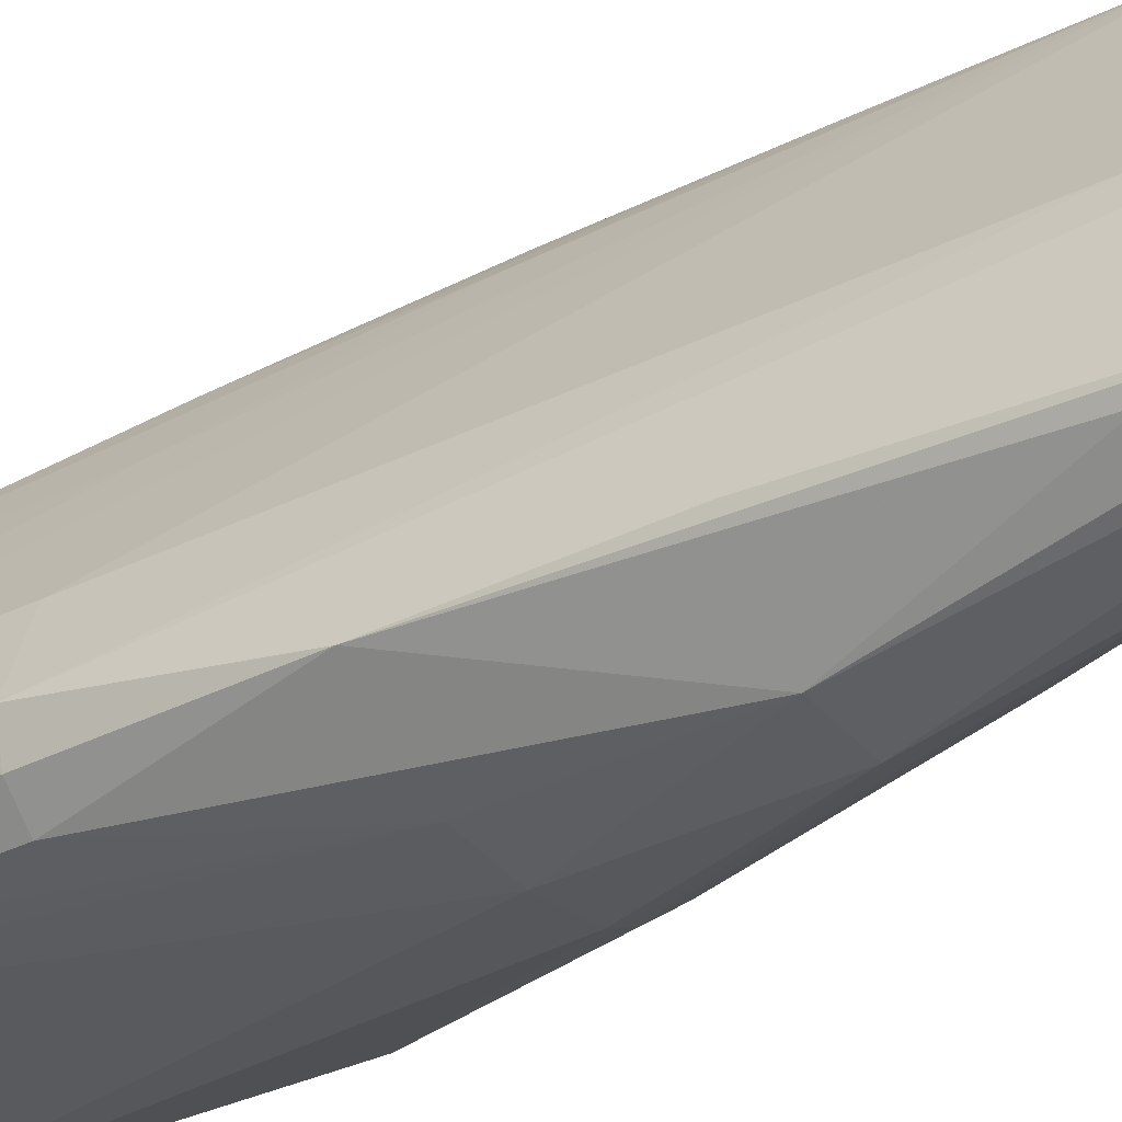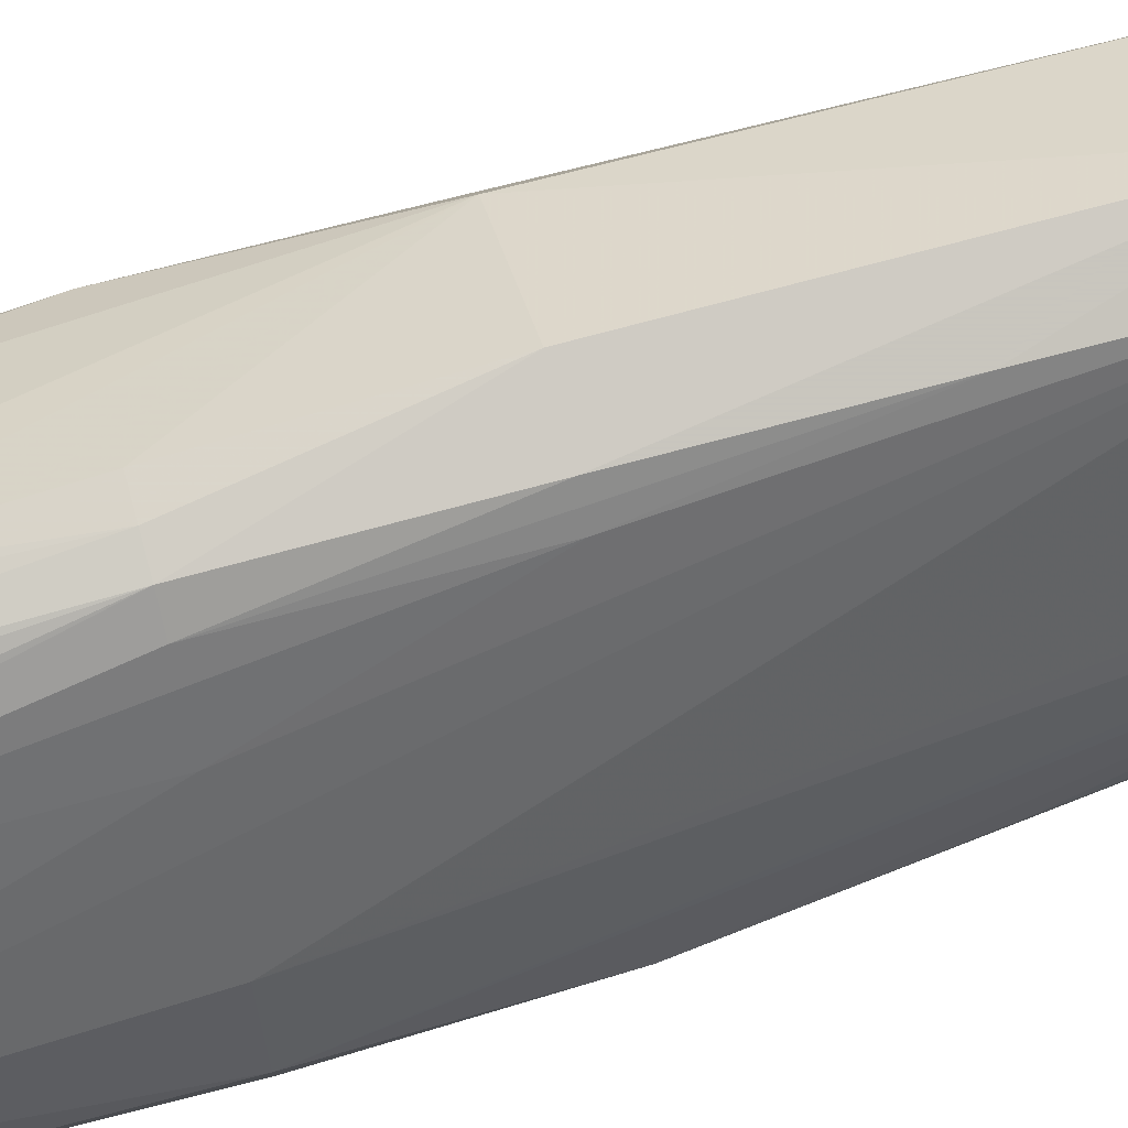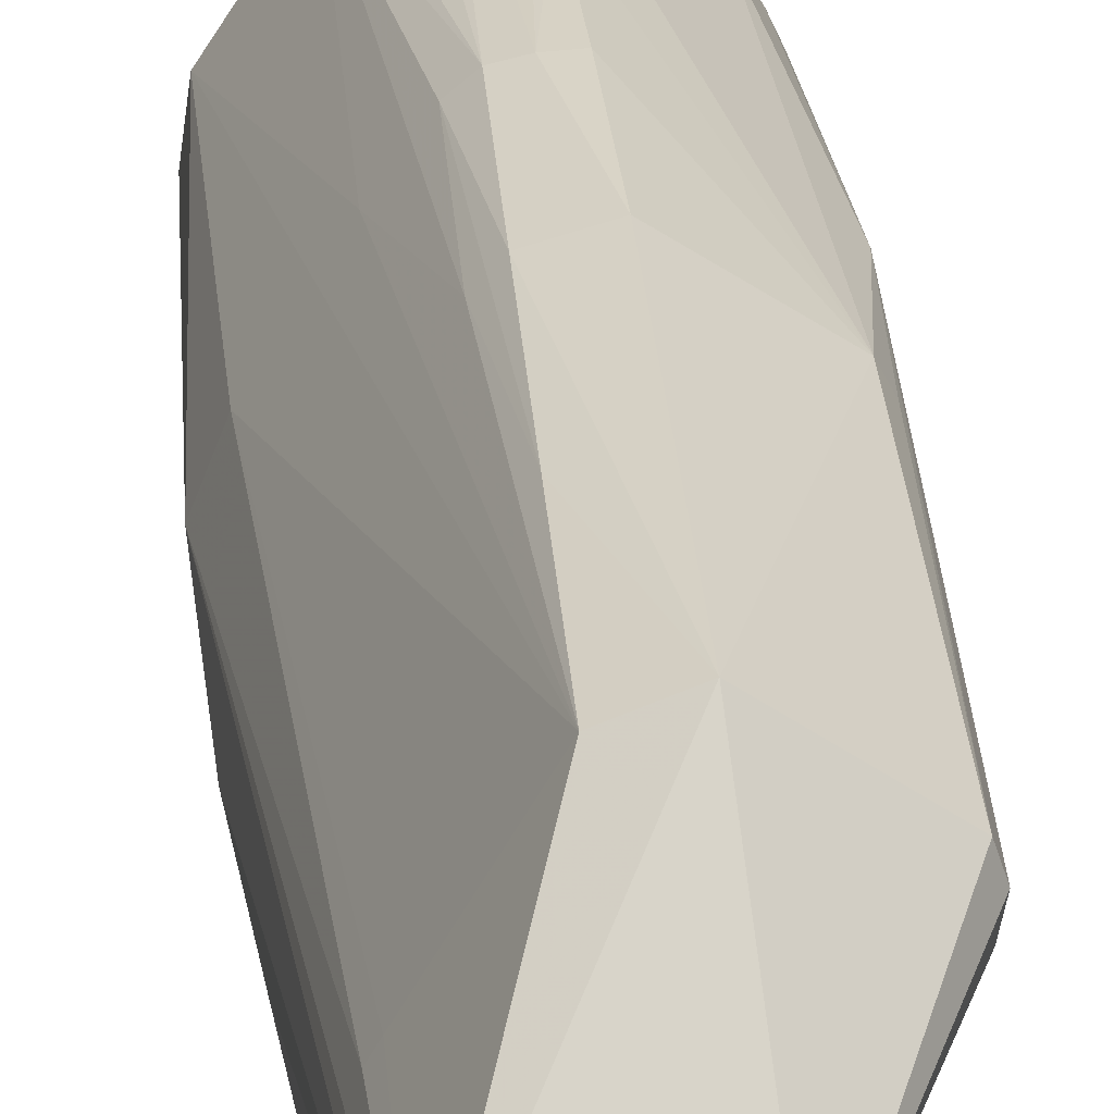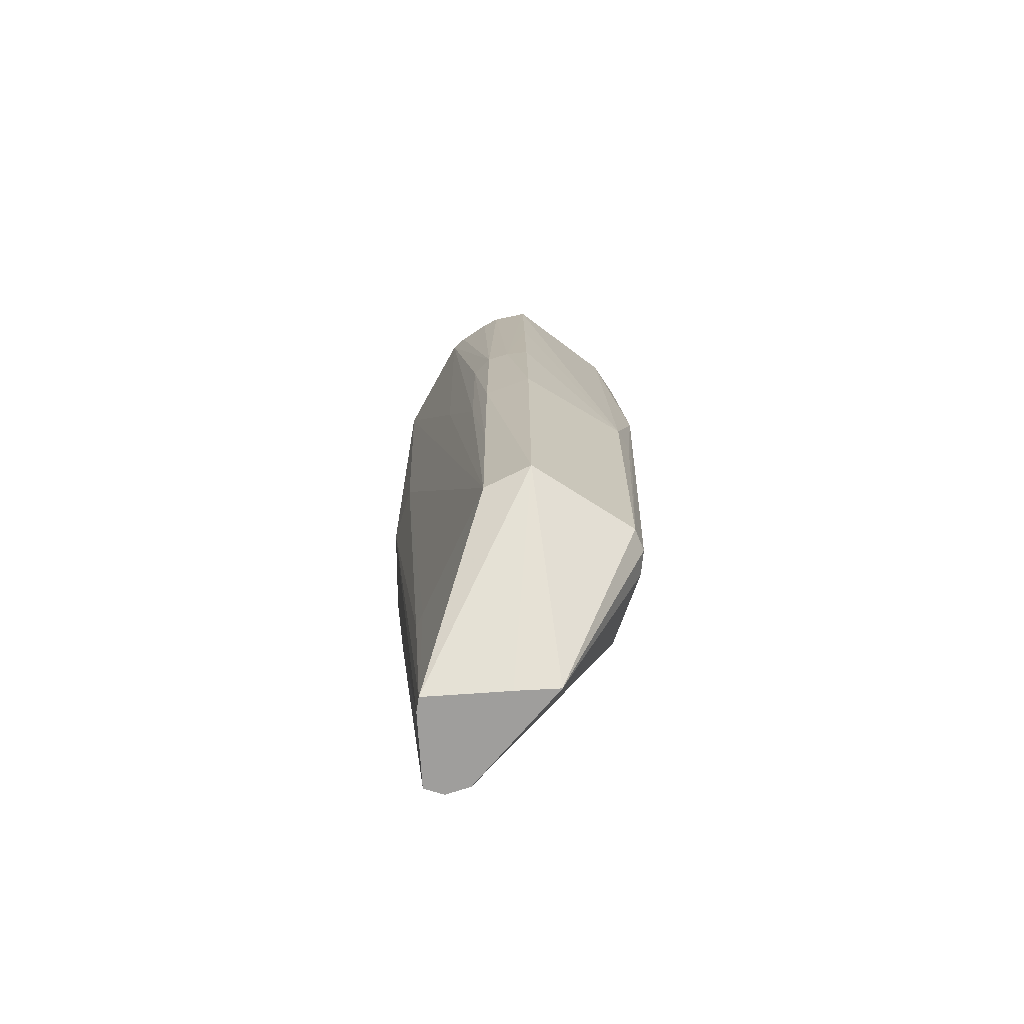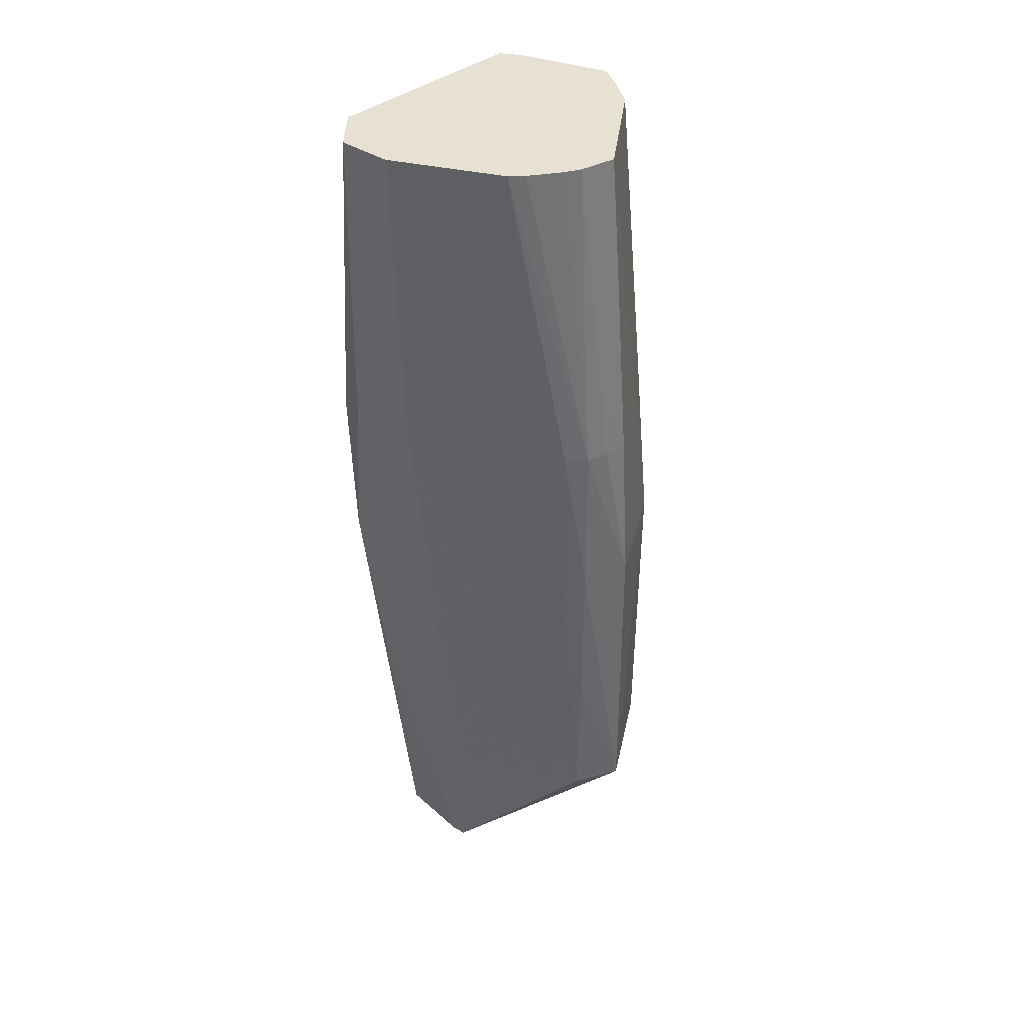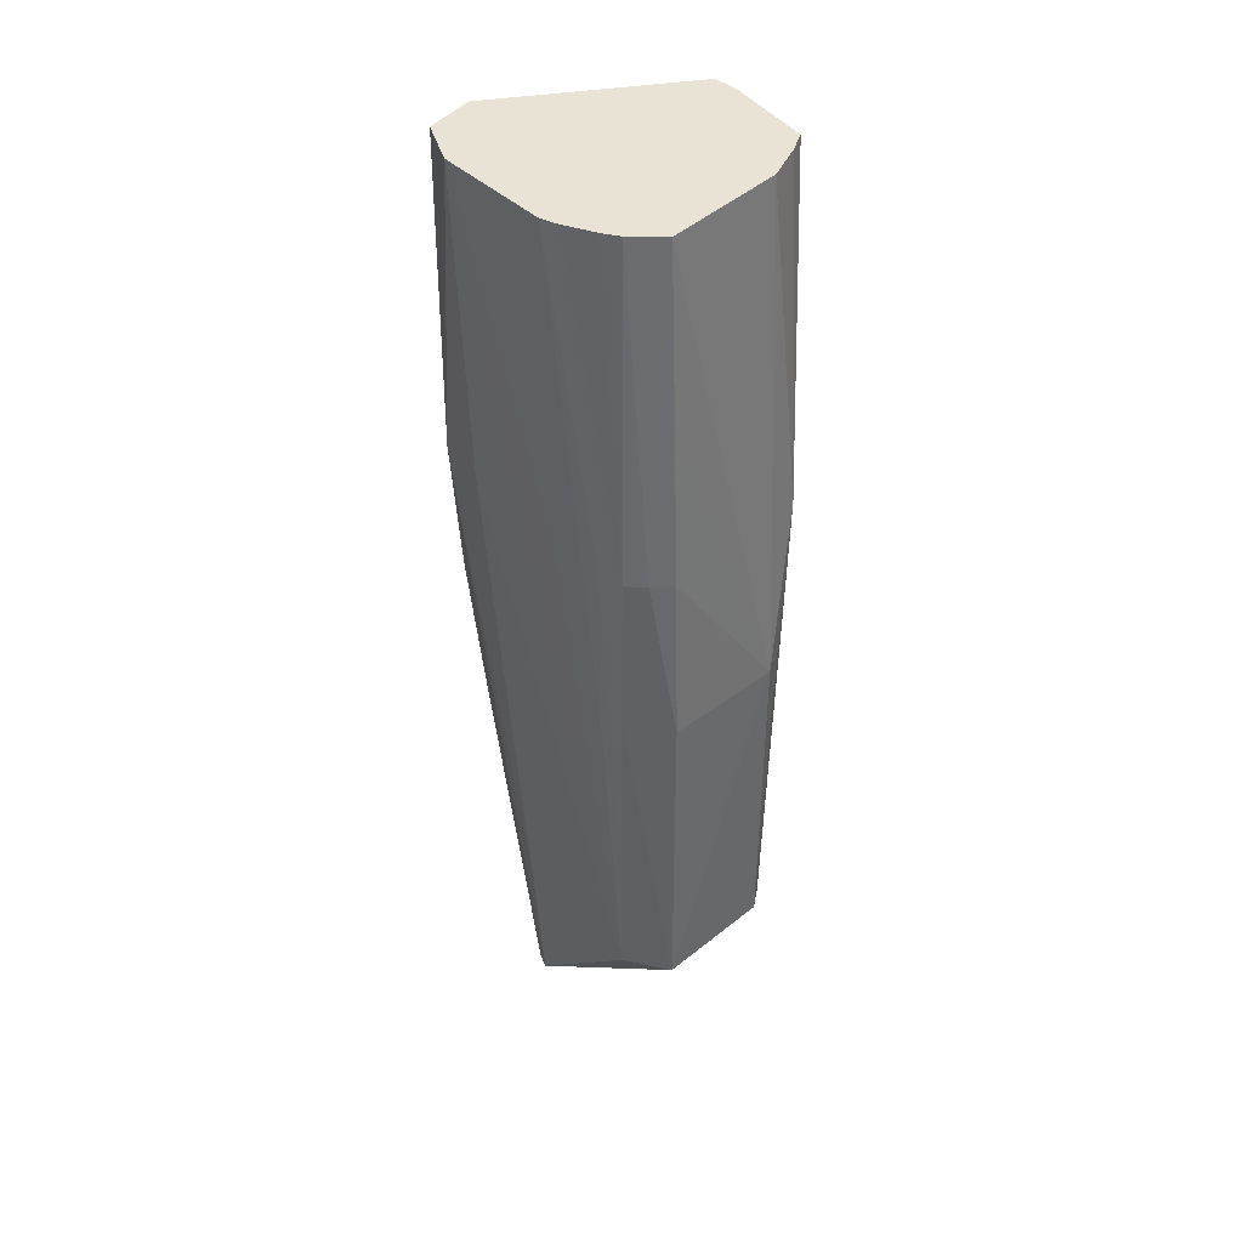
<metadata>
{"format":"obj","ext":"obj","renderer":"f3d","projection":"perspective","resolution":1024,"background":"white","views":[{"elev":-31.4,"azim":126.7,"up":"+Y"},{"elev":69.5,"azim":74.7,"up":"+Y"},{"elev":32.6,"azim":175.5,"up":"+Y"},{"elev":-70.9,"azim":-176.2,"up":"+Z"},{"elev":38.7,"azim":138.4,"up":"+Z"},{"elev":41.0,"azim":172.3,"up":"+Z"}]}
</metadata>
<code>
v 0.01947 0.0002905 -0.1331
v -0.0001902 0.0003866 -0.1331
v -0.0006106 0.0003855 -0.1331
v -0.001384 0.0003835 -0.1331
v -0.01039 0.0002905 -0.1331
v -0.002825 -0.005951 -0.1331
v 0.002716 -0.01052 -0.1331
v 0.01011 -0.02113 -0.1331
v 0.01587 -0.02265 -0.1331
v 0.02037 -0.02088 -0.1331
v 0.02024 -0.003041 -0.1331
v 0.02191 0.0002905 -0.09547
v 0.02011 0.003603 -0.09547
v 0.004306 0.03251 -0.09547
v -0.006619 0.03705 -0.09547
v -0.02875 0.0206 -0.09547
v -0.03044 0.0154 -0.09547
v -0.02948 0.009609 -0.09547
v -0.02239 -0.006726 -0.09547
v 0.003622 -0.02761 -0.09547
v 0.02329 -0.0238 -0.09547
v 0.004399 0.0331 -0.0578
v -0.02299 -0.01584 -0.0578
v -0.0007971 -0.03233 -0.0578
v 0.004923 -0.03583 -0.0578
v 0.01693 -0.0345 -0.0578
v 0.02888 -0.02127 -0.0578
v 0.00848 0.02884 -0.02013
v 0.004448 0.03341 -0.02013
v -0.00656 0.03667 -0.02013
v -0.02914 0.02089 -0.02013
v -0.03164 0.016 -0.02013
v -0.02366 -0.02258 -0.02013
v -0.02031 -0.02657 -0.02013
v -0.0116 -0.03297 -0.02013
v -0.006443 -0.03536 -0.02013
v 0.004984 -0.03621 -0.02013
v 0.01694 -0.03452 -0.02013
v 0.03266 -0.02402 -0.02013
v 0.01658 0.01767 0.01753
v 0.008613 0.02925 0.01753
v 0.004372 0.03292 0.01753
v -0.0007971 0.03412 0.01753
v -0.006202 0.03442 0.01753
v -0.03412 0.01112 0.01753
v -0.03273 -0.004766 0.01753
v -0.02539 -0.0243 0.01753
v -0.02305 -0.03034 0.01753
v 0.029 -0.02951 0.01753
v 0.0336 -0.0247 0.01753
v 0.035 -0.01795 0.01753
v 0.02992 -0.004575 0.01753
v -0.005721 0.03138 0.0552
v -0.03379 -0.004935 0.0552
v 0.02778 -0.02829 0.0552
v 0.0175 0.01858 0.09287
v 0.01432 0.0211 0.09287
v 0.007296 0.0252 0.09287
v 0.003416 0.02689 0.09287
v -0.005211 0.02816 0.09287
v -0.02743 0.008943 0.09287
v -0.03238 0.0002905 0.09287
v -0.0348 -0.005095 0.09287
v -0.03257 -0.01003 0.09287
v -0.03042 -0.0148 0.09287
v -0.02591 -0.02482 0.09287
v -0.02243 -0.02948 0.09287
v 0.02612 -0.02662 0.09287
v 0.03022 -0.02224 0.09287
v 0.03441 -0.01765 0.09287
v 0.03255 -0.004992 0.09287
f 15 5 16
f 5 17 16
f 1 11 5
f 51 11 1
f 18 17 5
f 5 19 18
f 18 46 17
f 15 1 2
f 2 1 5
f 14 1 15
f 11 27 10
f 8 19 5
f 8 10 9
f 9 10 26
f 36 67 48
f 15 16 31
f 31 30 15
f 60 31 61
f 4 5 15
f 15 30 29
f 39 11 51
f 39 27 11
f 49 26 39
f 39 10 27
f 10 8 7
f 19 8 20
f 20 8 9
f 66 48 67
f 47 48 63
f 36 48 35
f 35 48 34
f 34 20 35
f 30 31 44
f 32 31 16
f 45 61 31
f 31 32 45
f 17 46 45
f 45 16 17
f 45 32 16
f 3 2 5
f 5 4 3
f 15 2 3
f 3 4 15
f 22 14 15
f 15 29 22
f 42 59 58
f 42 29 30
f 51 1 12
f 12 52 51
f 68 55 69
f 69 55 70
f 70 55 50
f 50 55 49
f 49 39 50
f 51 70 50
f 50 39 51
f 68 67 37
f 37 67 36
f 21 26 10
f 10 39 21
f 21 39 26
f 6 8 5
f 6 7 8
f 48 66 65
f 54 47 63
f 46 47 54
f 63 45 54
f 54 45 46
f 48 47 33
f 46 18 33
f 33 47 46
f 34 48 33
f 36 35 25
f 25 37 36
f 25 20 9
f 26 37 25
f 9 26 25
f 62 45 63
f 61 45 62
f 60 59 43
f 59 42 43
f 30 44 43
f 43 42 30
f 14 52 13
f 52 12 13
f 1 14 13
f 13 12 1
f 71 70 51
f 51 52 71
f 71 52 14
f 57 42 58
f 57 56 42
f 29 42 41
f 42 56 41
f 41 22 29
f 38 55 68
f 68 37 38
f 49 55 38
f 38 26 49
f 38 37 26
f 63 48 64
f 48 65 64
f 34 33 23
f 23 18 19
f 23 33 18
f 19 20 23
f 23 20 34
f 24 35 20
f 20 25 24
f 24 25 35
f 60 43 53
f 53 43 44
f 53 31 60
f 53 44 31
f 56 71 40
f 40 71 14
f 14 22 28
f 22 41 28
f 28 41 56
f 28 40 14
f 56 40 28
f 11 10 6
f 5 11 6
f 10 7 6
f 58 59 64
f 68 69 64
f 64 57 58
f 70 71 64
f 64 67 68
f 64 59 60
f 60 61 64
f 64 66 67
f 64 62 63
f 64 69 70
f 64 65 66
f 61 62 64
f 64 71 56
f 56 57 64

</code>
